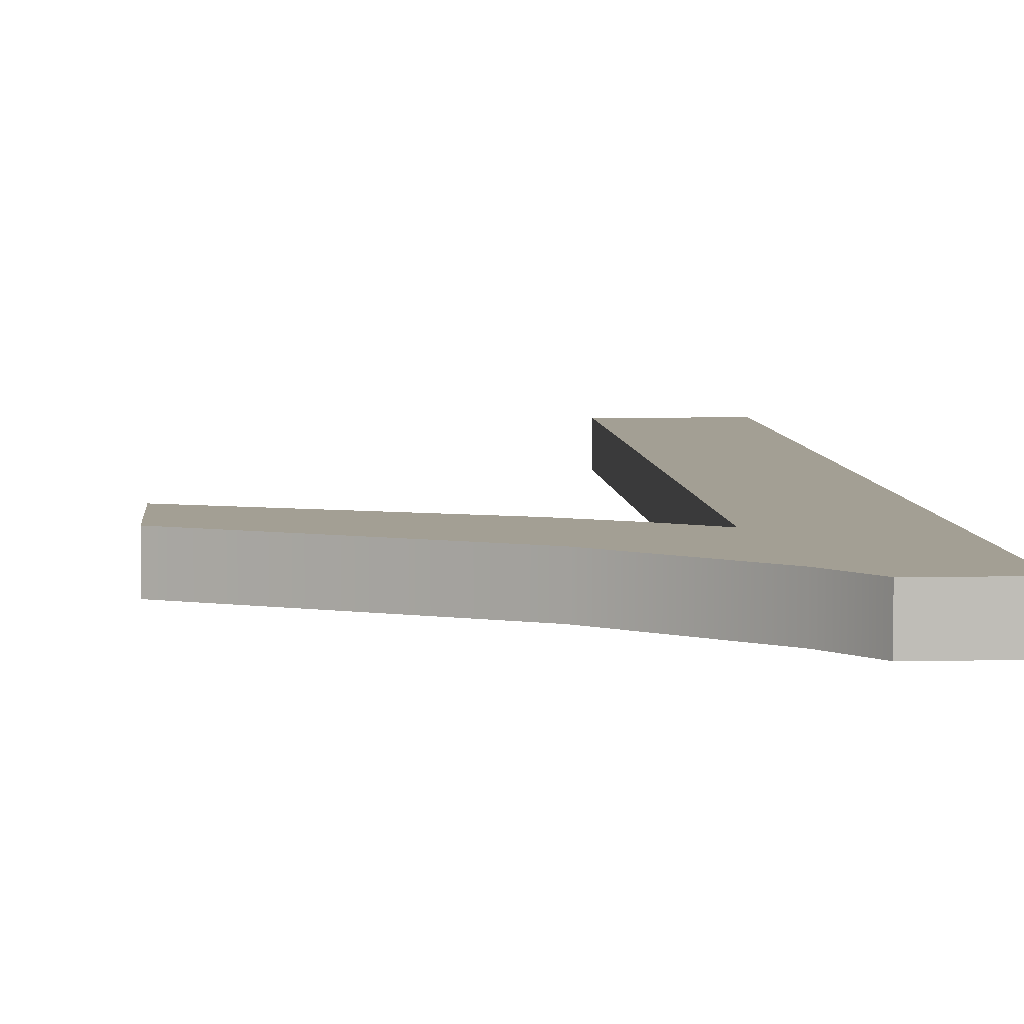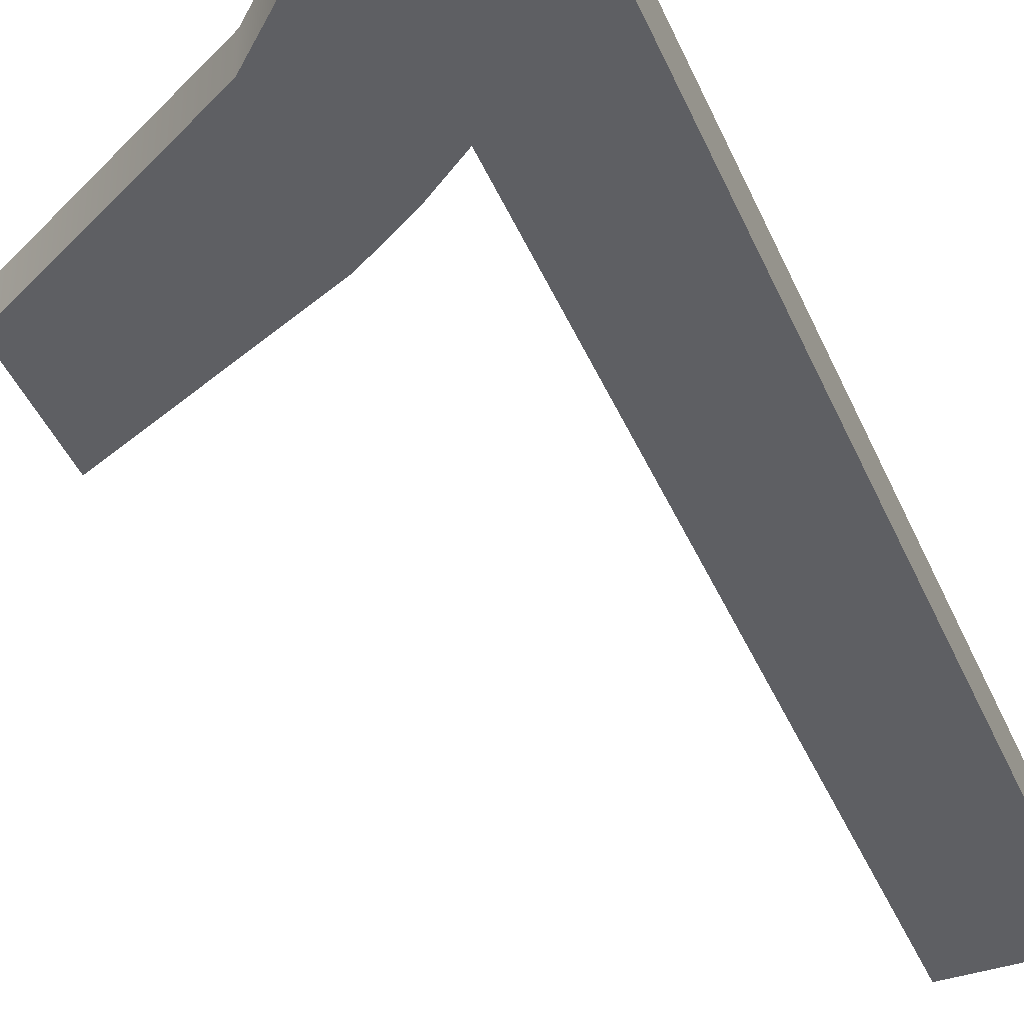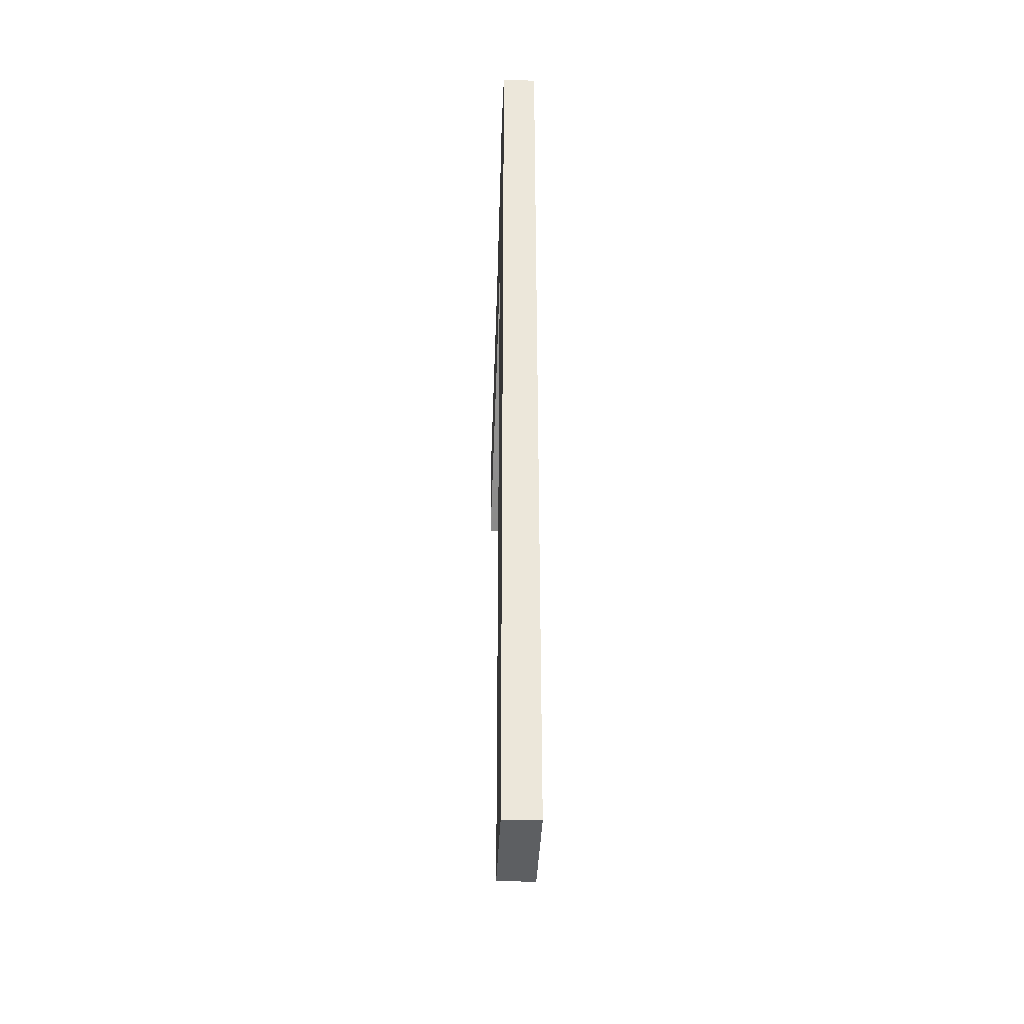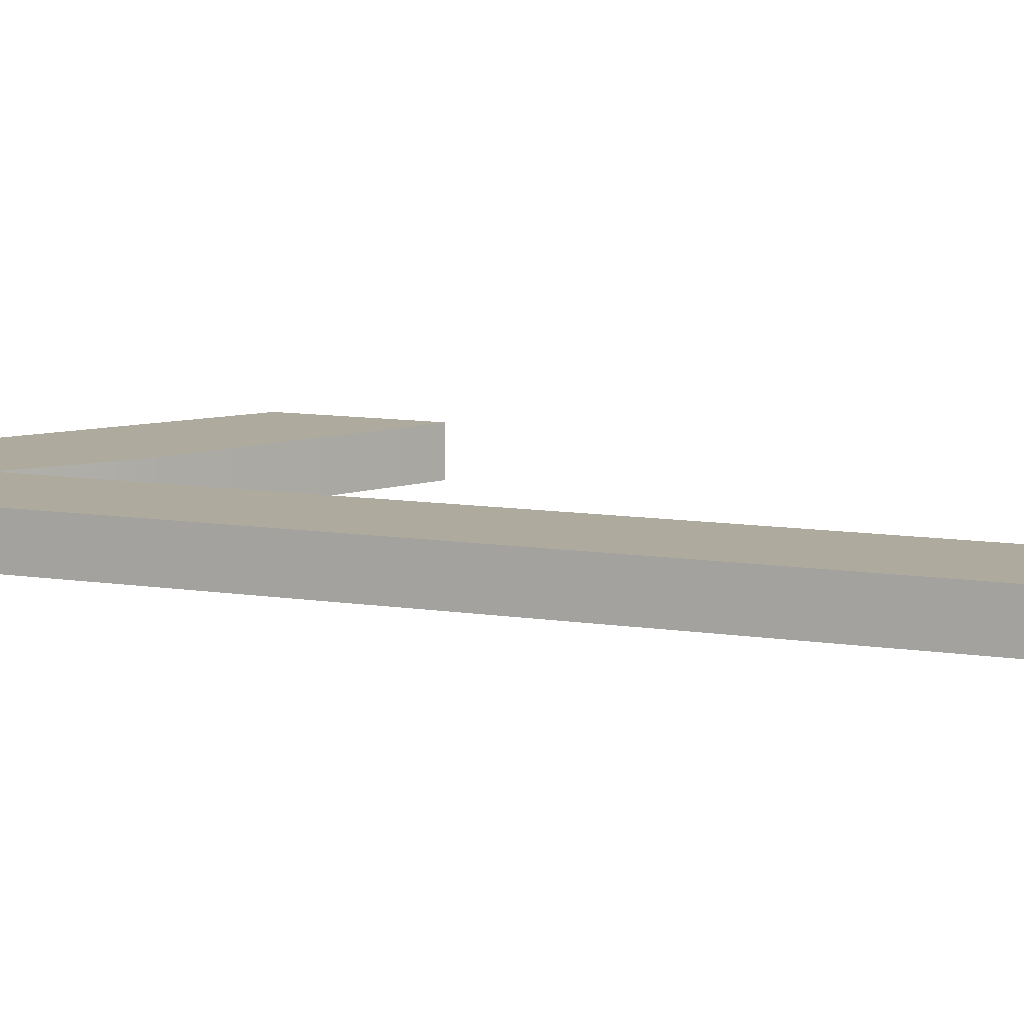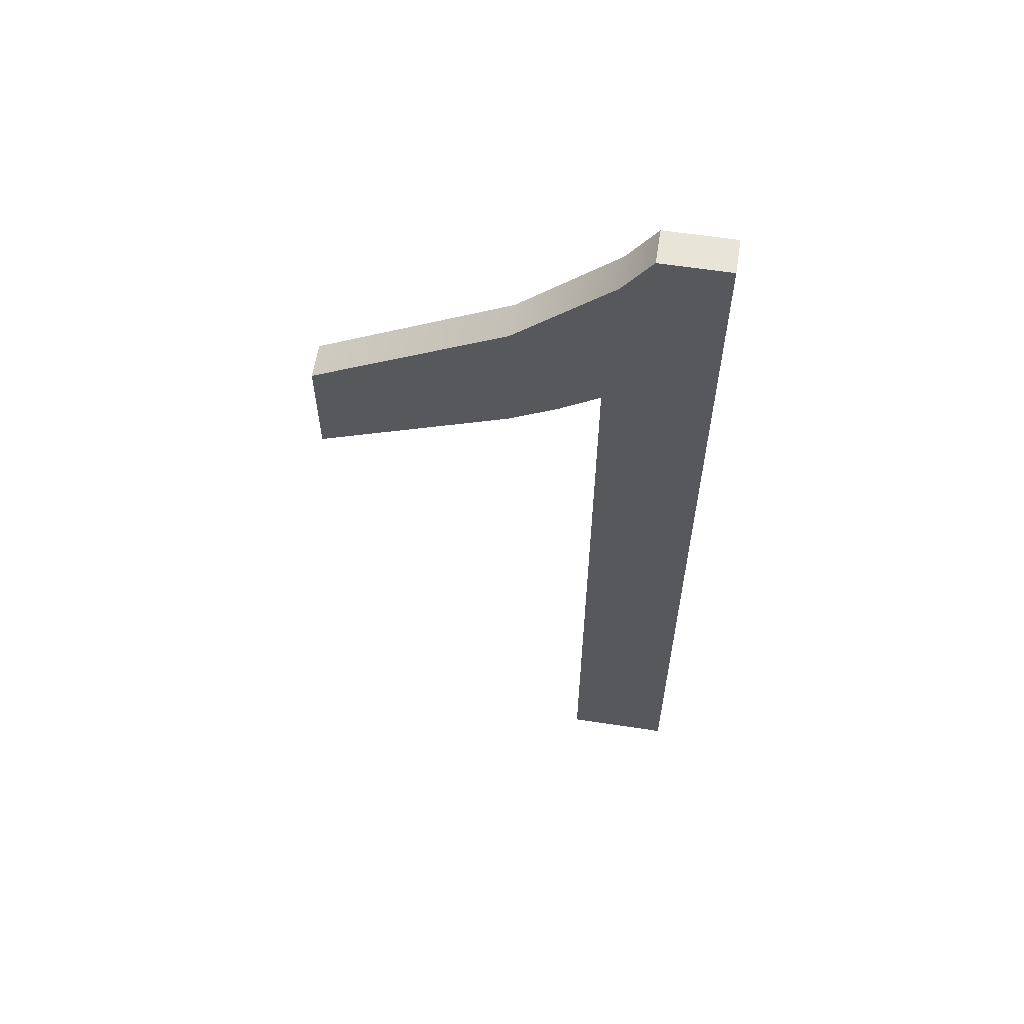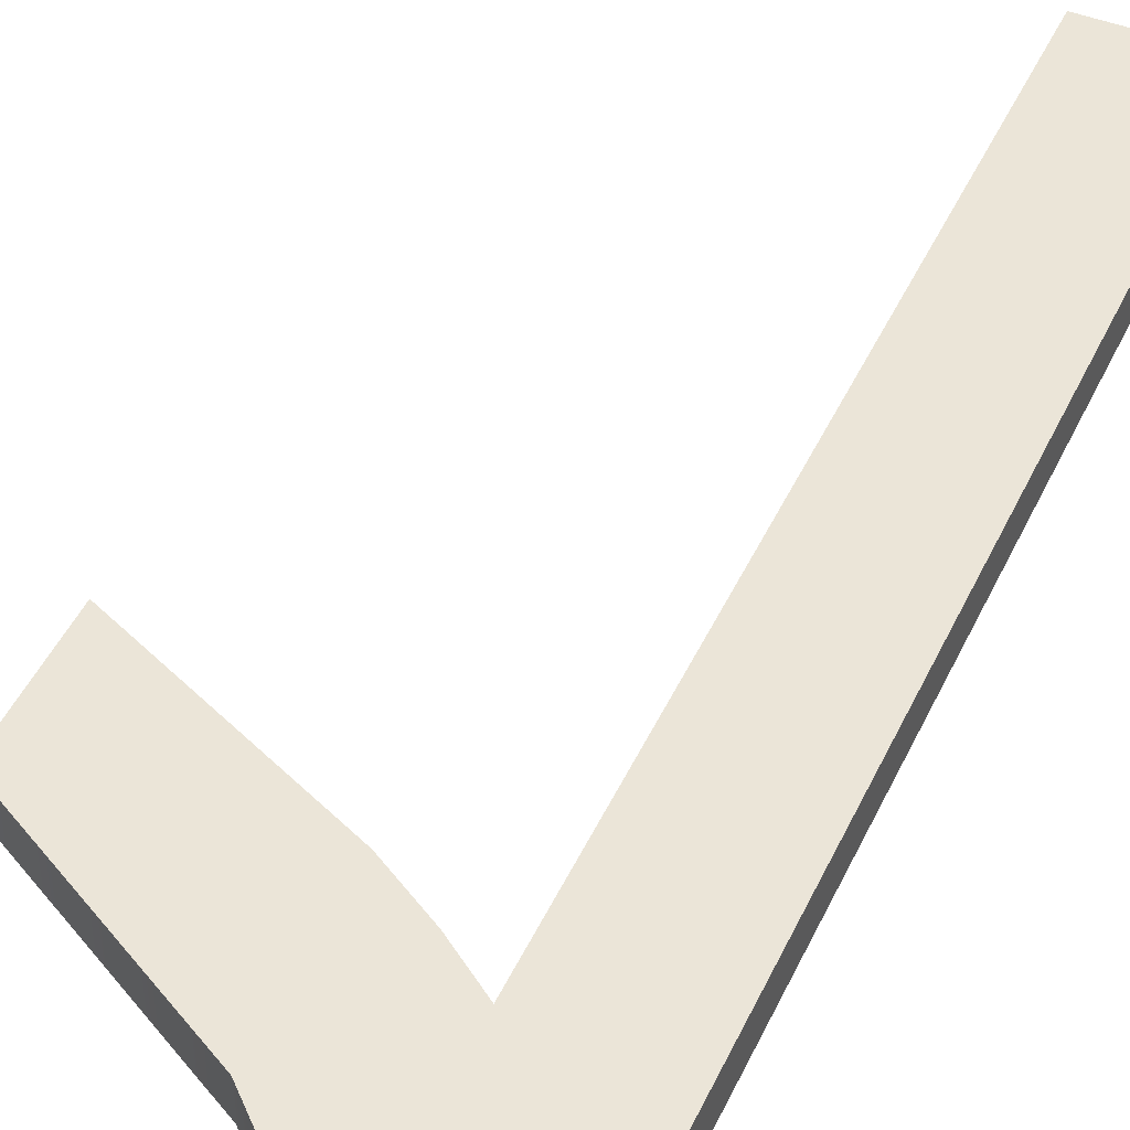
<metadata>
{"format":"obj","ext":"obj","renderer":"f3d","projection":"perspective","resolution":1024,"background":"white","views":[{"elev":5.3,"azim":176.1,"up":"+Z"},{"elev":-41.3,"azim":-158.4,"up":"+Z"},{"elev":-39.5,"azim":-92.4,"up":"+Y"},{"elev":9.2,"azim":-66.1,"up":"+Z"},{"elev":60.6,"azim":-171.1,"up":"+Y"},{"elev":45.9,"azim":-156.0,"up":"+Z"}]}
</metadata>
<code>
g default
v -1.5 2.8 -0
v -1.306 2.8 -0
v -0.4 2.1 -0
v -0.4 1.769 -0
v -1.2 2.181 -0
v -1.2 0 -0
v -1.5 0 -0
v -1.2 1.4 -0
v -1.5 1.4 -0
v -0.9501 2.415 -0
v -0.95 2.015 -0
v -0.95 2.1 -0
v -1.089 2.1 -0
v -1.2 2.1 -0
v -1.5 2.1 -0
v -1.225 2.1 -0
v -1.225 1.4 -0
v -1.225 2.679 -0
v -1.225 2.679 -0.1
v -1.225 2.1 -0.1
v -1.5 2.1 -0.1
v -1.2 0 -0.1
v -1.5 0 -0.1
v -1.5 1.4 -0.1
v -0.4 2.1 -0.1
v -0.4 1.769 -0.1
v -0.95 2.015 -0.1
v -1.225 1.4 -0.1
v -0.95 2.1 -0.1
v -1.089 2.1 -0.1
v -1.2 2.181 -0.1
v -1.2 2.1 -0.1
v -1.2 1.4 -0.1
v -1.5 2.8 -0.1
v -1.306 2.8 -0.1
v -0.9501 2.415 -0.1
f 19 20 21
f 22 23 24
f 25 26 27
f 28 24 21
f 29 27 30
f 31 32 20
f 33 28 20
f 21 34 35
f 35 19 21
f 28 33 22
f 22 24 28
f 29 36 25
f 27 29 25
f 21 20 28
f 36 29 30
f 20 19 31
f 31 19 36
f 30 31 36
f 20 32 33
f 18 15 16
f 6 9 7
f 3 11 4
f 17 15 9
f 12 13 11
f 5 16 14
f 8 16 17
f 15 2 1
f 2 15 18
f 17 6 8
f 6 17 9
f 12 3 10
f 11 3 12
f 15 17 16
f 10 13 12
f 16 5 18
f 5 10 18
f 13 10 5
f 16 8 14
f 6 7 23 22
f 7 9 24 23
f 3 4 26 25
f 4 11 27 26
f 9 15 21 24
f 11 13 30 27
f 5 14 32 31
f 15 1 34 21
f 1 2 35 34
f 2 18 19 35
f 8 6 22 33
f 10 3 25 36
f 18 10 36 19
f 13 5 31 30
f 14 8 33 32

</code>
